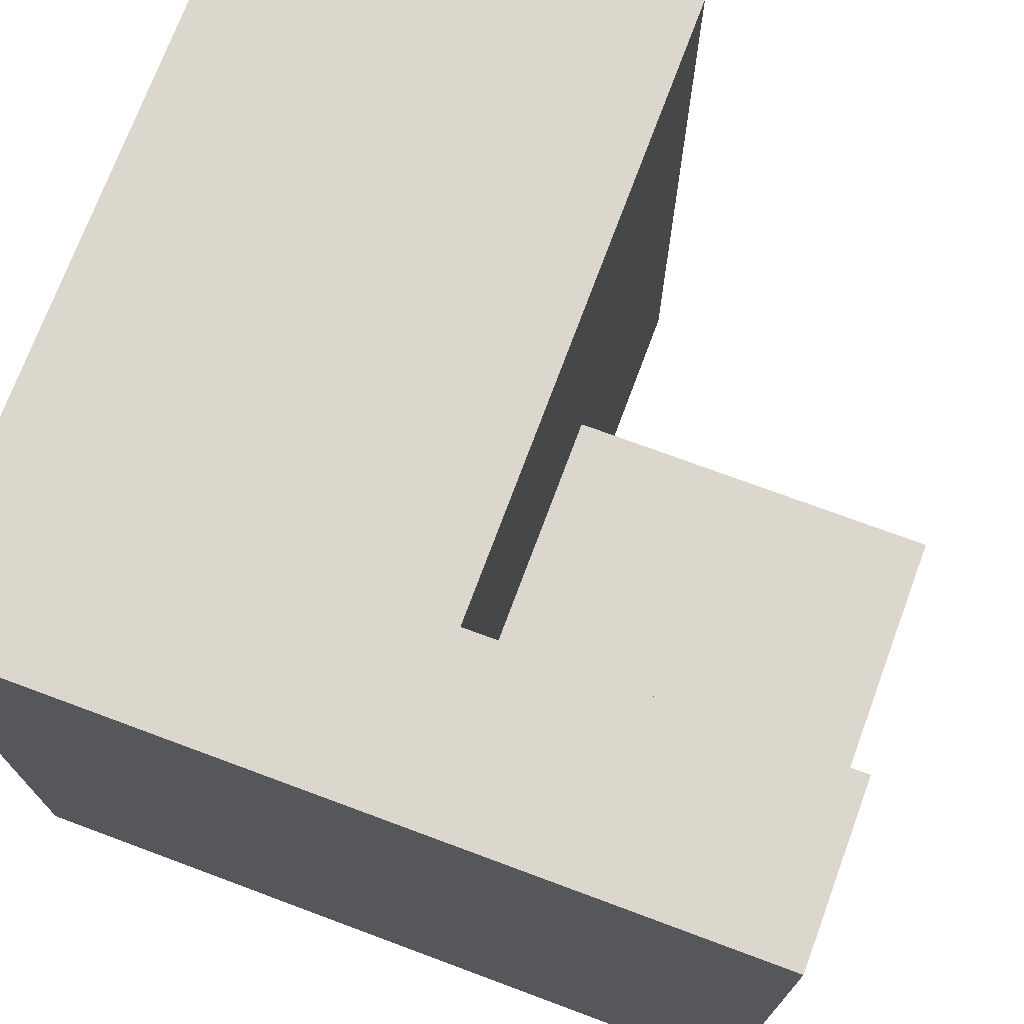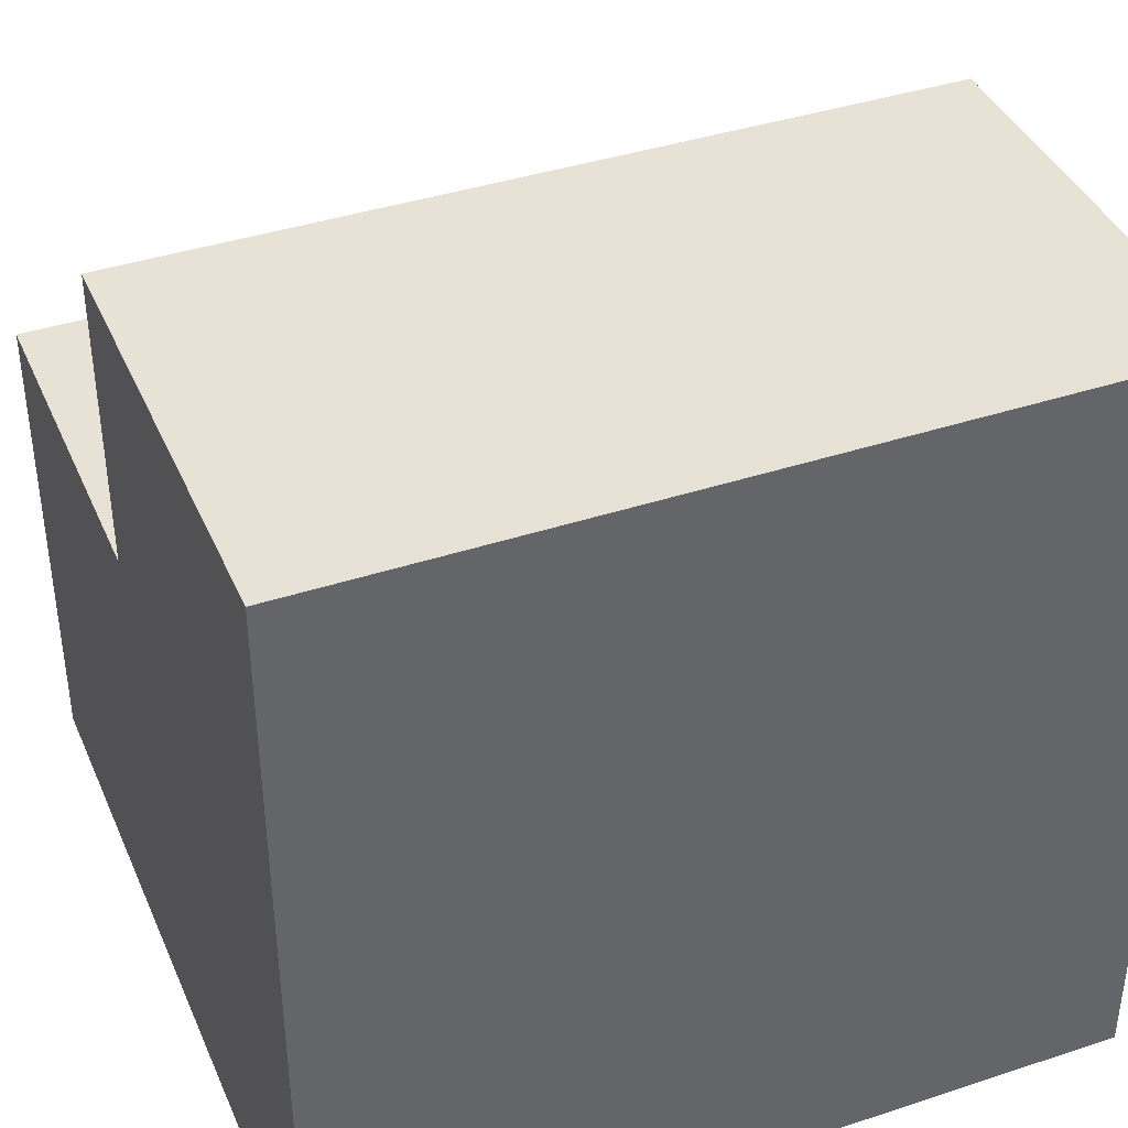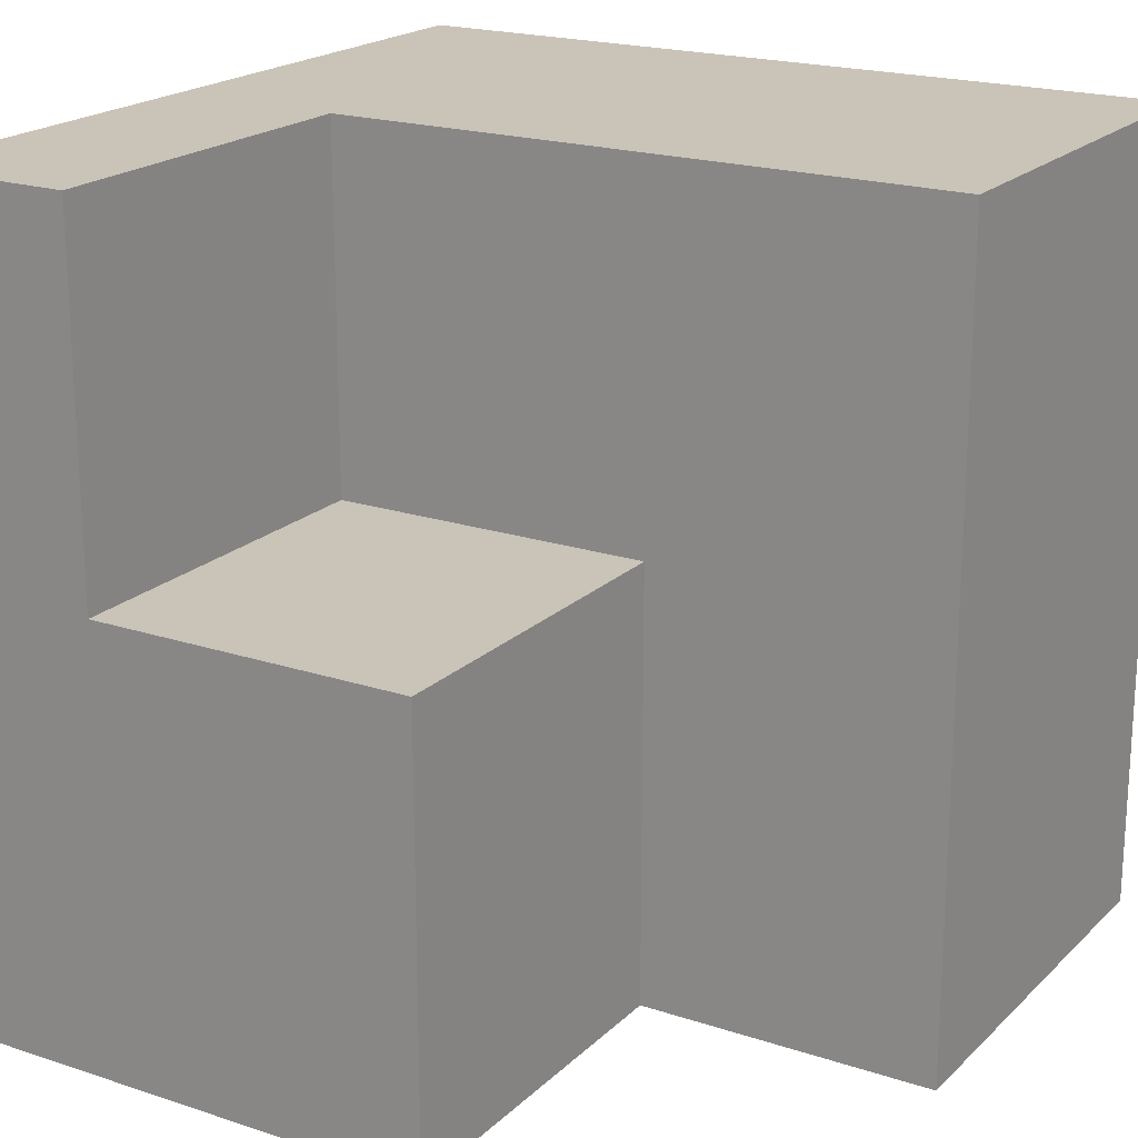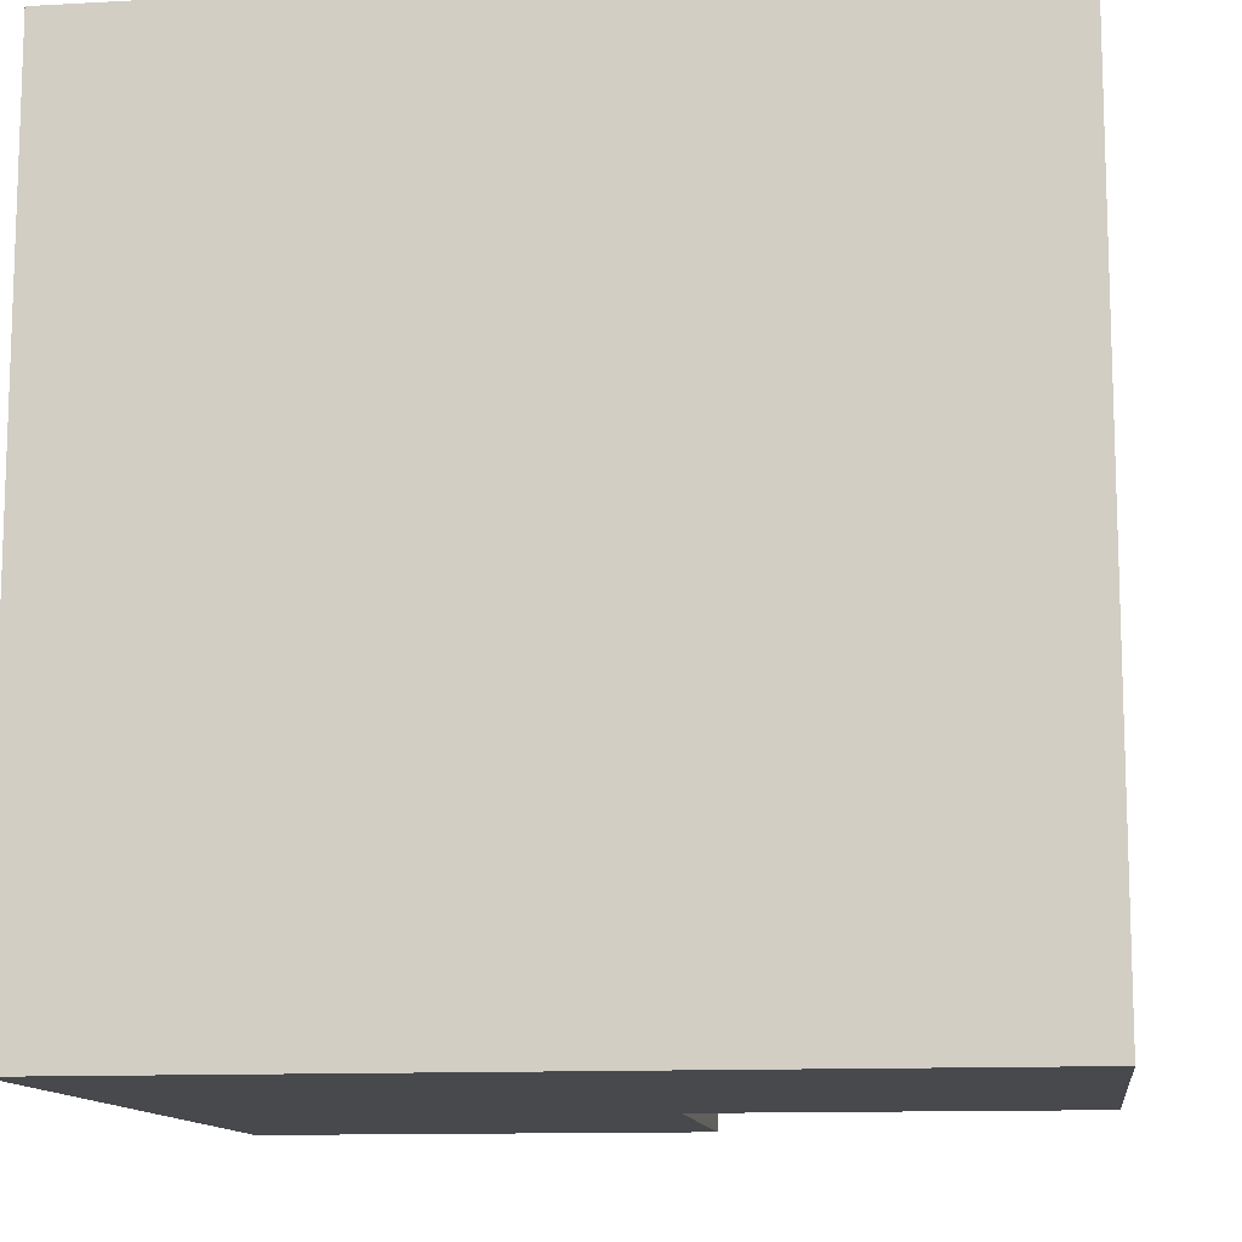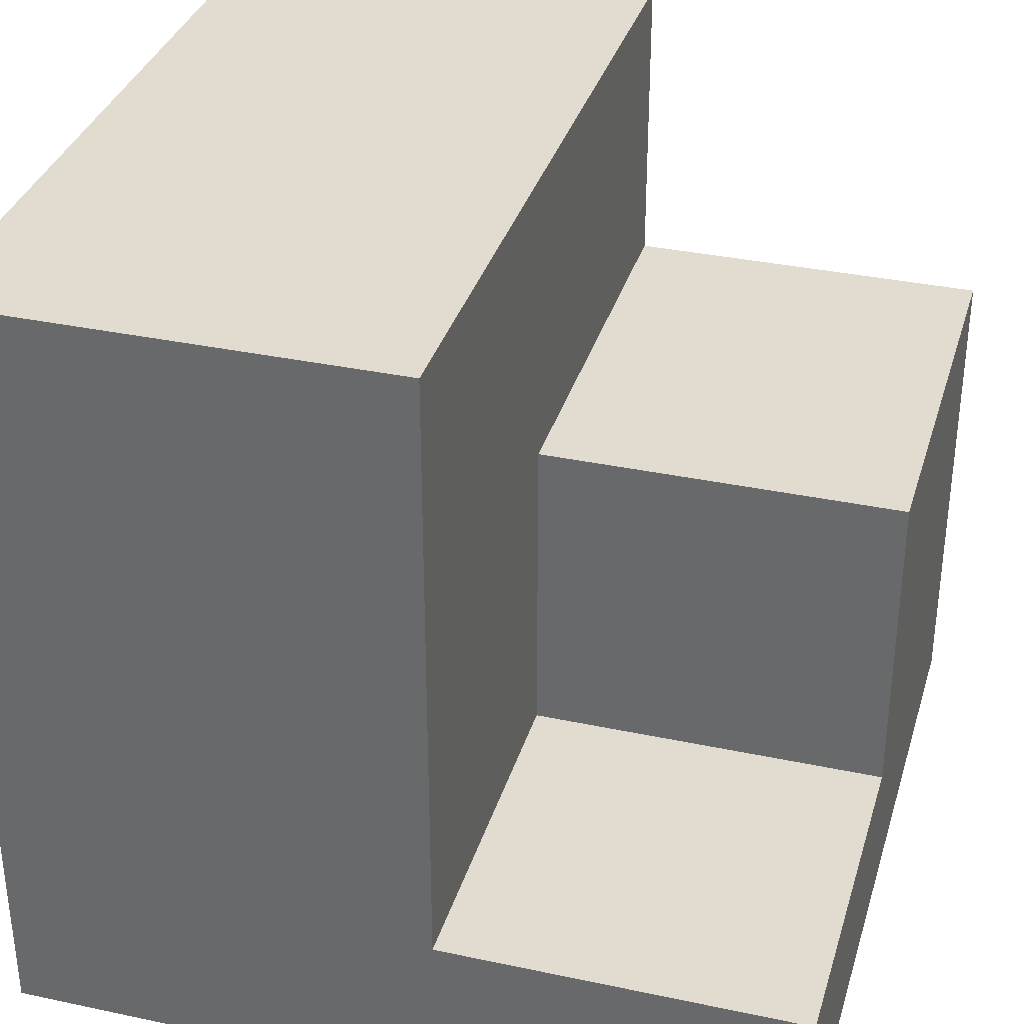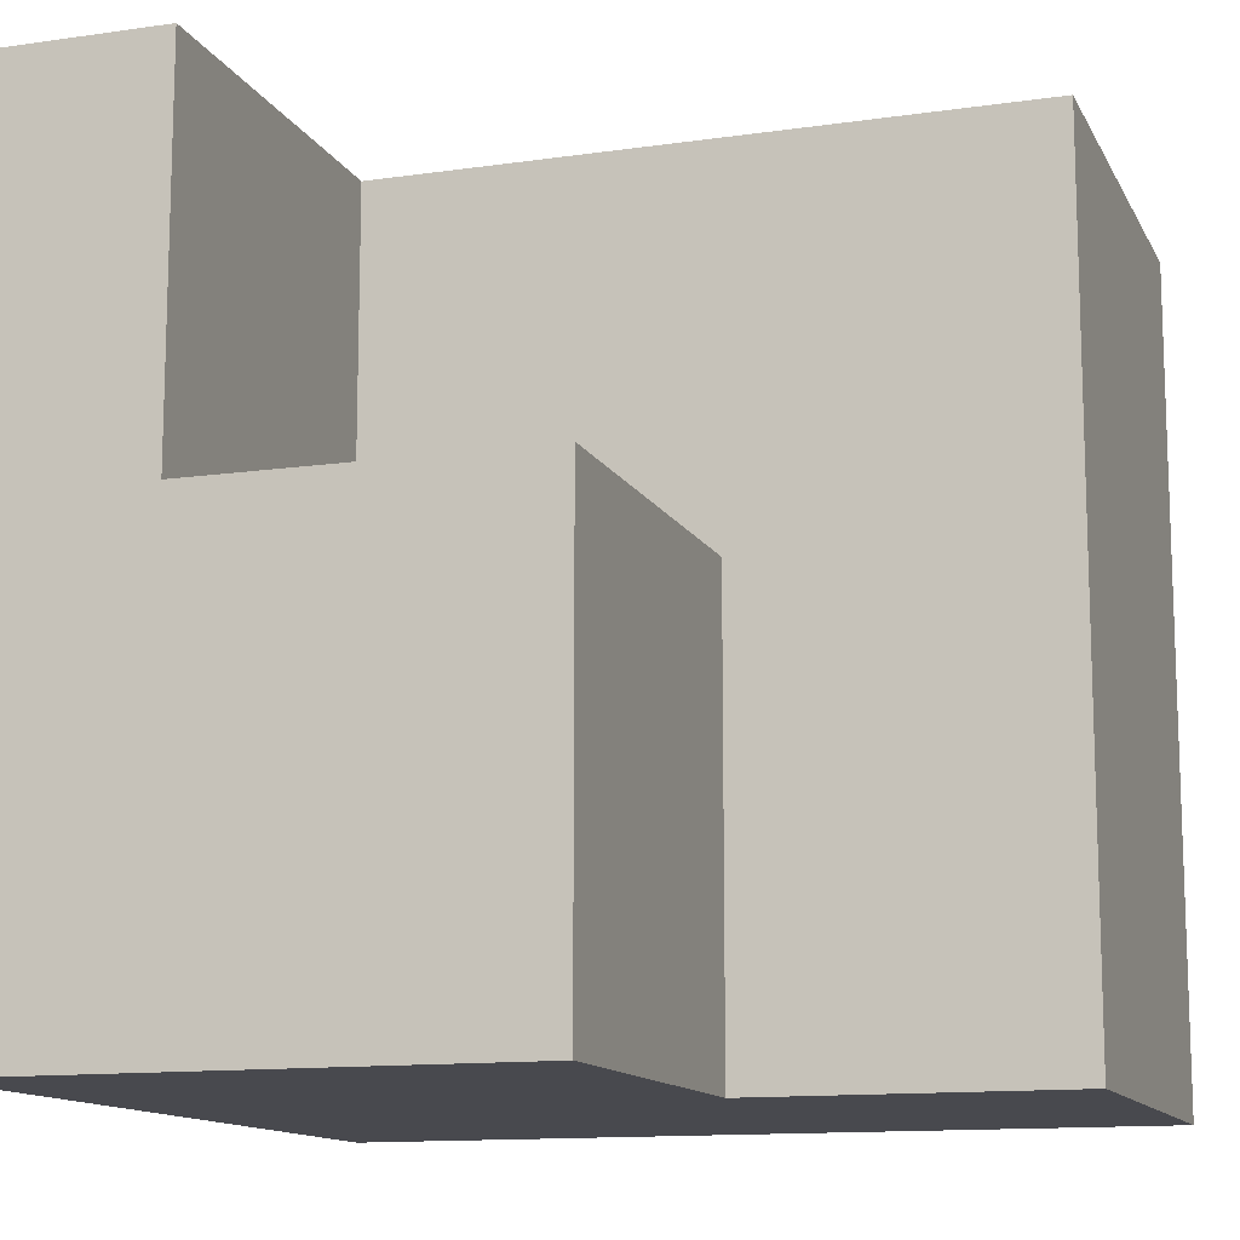
<metadata>
{"format":"obj","ext":"obj","renderer":"f3d","projection":"perspective","resolution":1024,"background":"white","views":[{"elev":72.9,"azim":20.4,"up":"+Z"},{"elev":40.1,"azim":-112.1,"up":"+Y"},{"elev":20.0,"azim":121.3,"up":"+Z"},{"elev":-12.0,"azim":7.5,"up":"+Z"},{"elev":34.4,"azim":16.0,"up":"+Y"},{"elev":-12.7,"azim":108.5,"up":"+Z"}]}
</metadata>
<code>
o
v -3.2 -1.2 3.2
v -3.2 -1.2 -3.2
v -3.2 5.2 3.2
v -3.2 5.2 -3.2
v 0.3 0.2 3.2
v 0.3 0.2 0.3
v 0.3 2.8 0.3
v 0.3 2.8 -3.2
v 0.3 5.2 3.2
v 0.3 5.2 -3.2
v 3.2 -1.2 3.2
v 3.2 -1.2 -3.2
v 3.2 0.2 3.2
v 3.2 0.2 0.3
v 3.2 2.8 0.3
v 3.2 2.8 -3.2
v -3.2 -1.2 3.2
v -3.2 5.2 3.2
v 0.3 0.2 3.2
v 0.3 5.2 3.2
v 3.2 -1.2 3.2
v 3.2 0.2 3.2
v 0.3 0.2 0.3
v 0.3 2.8 0.3
v 3.2 0.2 0.3
v 3.2 2.8 0.3
v -3.2 -1.2 -3.2
v -3.2 5.2 -3.2
v 0.3 2.8 -3.2
v 0.3 5.2 -3.2
v 3.2 -1.2 -3.2
v 3.2 2.8 -3.2
v -3.2 -1.2 3.2
v 3.2 -1.2 3.2
v -3.2 -1.2 -3.2
v 3.2 -1.2 -3.2
v 0.3 0.2 3.2
v 3.2 0.2 3.2
v 0.3 0.2 0.3
v 3.2 0.2 0.3
v 0.3 2.8 0.3
v 3.2 2.8 0.3
v 0.3 2.8 -3.2
v 3.2 2.8 -3.2
v -3.2 5.2 3.2
v 0.3 5.2 3.2
v -3.2 5.2 -3.2
v 0.3 5.2 -3.2
f 3 2 1
f 4 2 3
f 5 6 7
f 5 7 9
f 7 8 9
f 9 8 10
f 11 12 13
f 13 12 14
f 14 12 15
f 15 12 16
f 19 18 17
f 20 18 19
f 21 19 17
f 22 19 21
f 25 24 23
f 26 24 25
f 27 28 29
f 29 28 30
f 27 29 31
f 31 29 32
f 35 34 33
f 36 34 35
f 37 38 39
f 39 38 40
f 41 42 43
f 43 42 44
f 45 46 47
f 47 46 48

</code>
